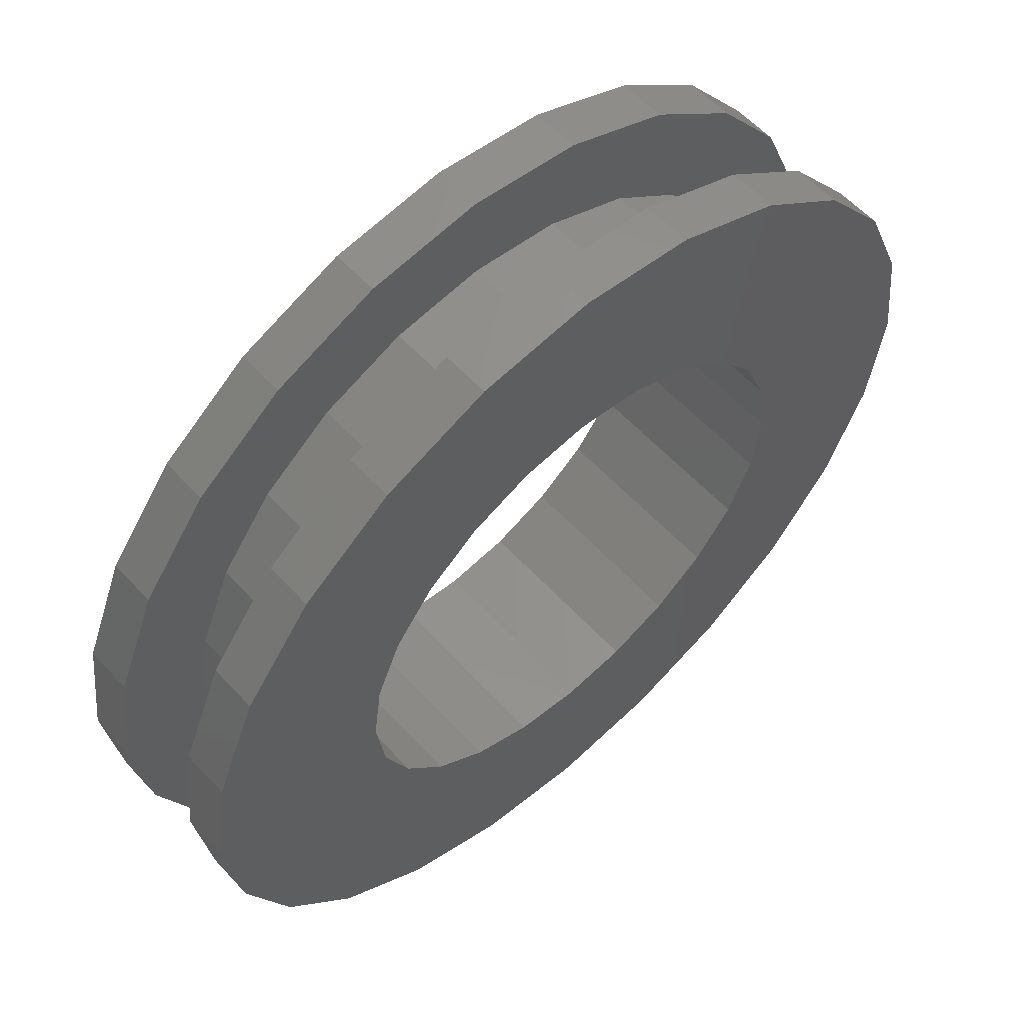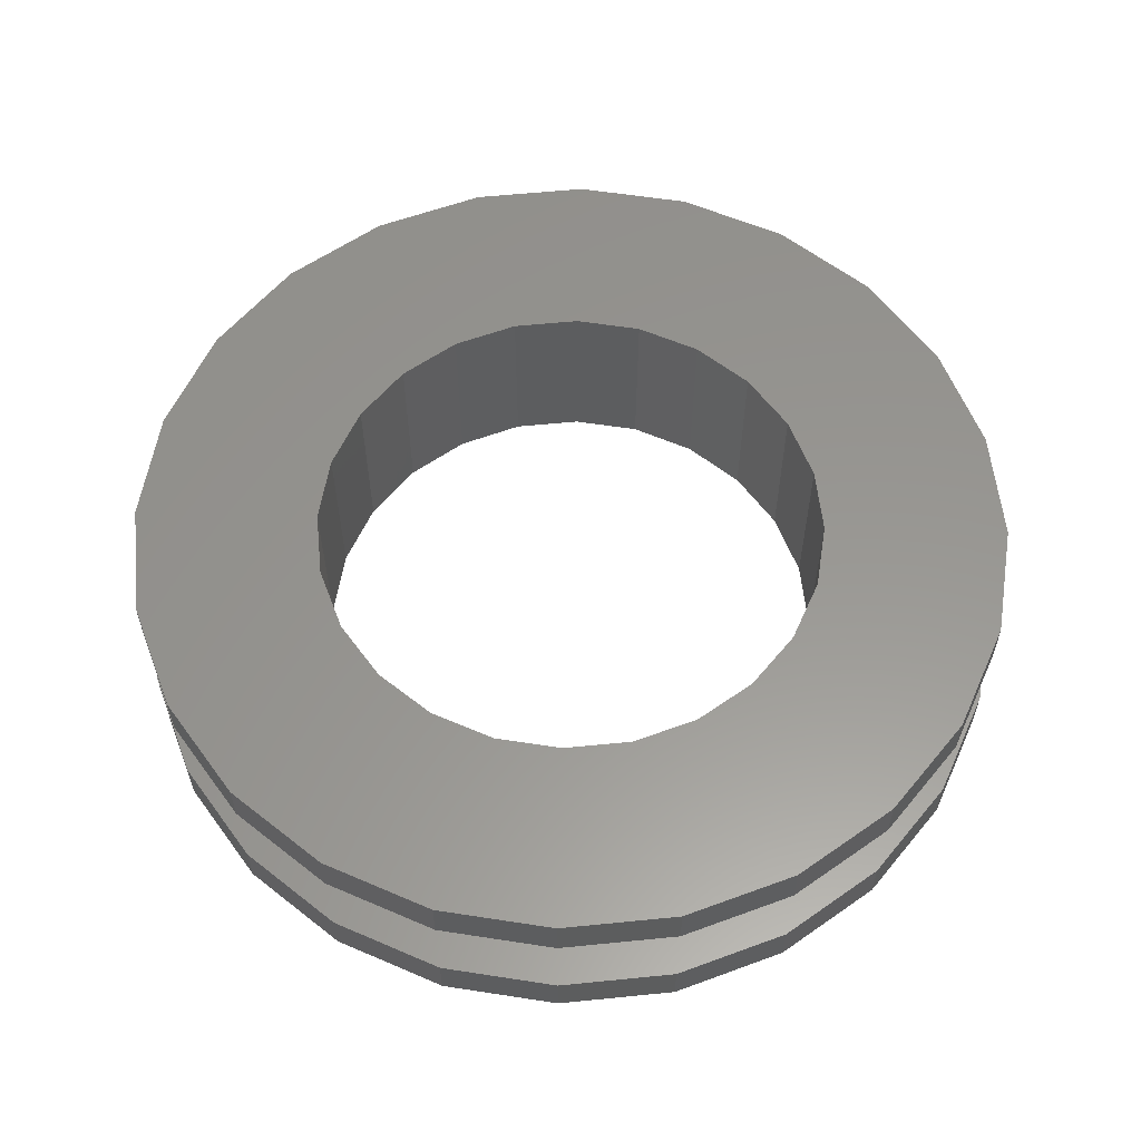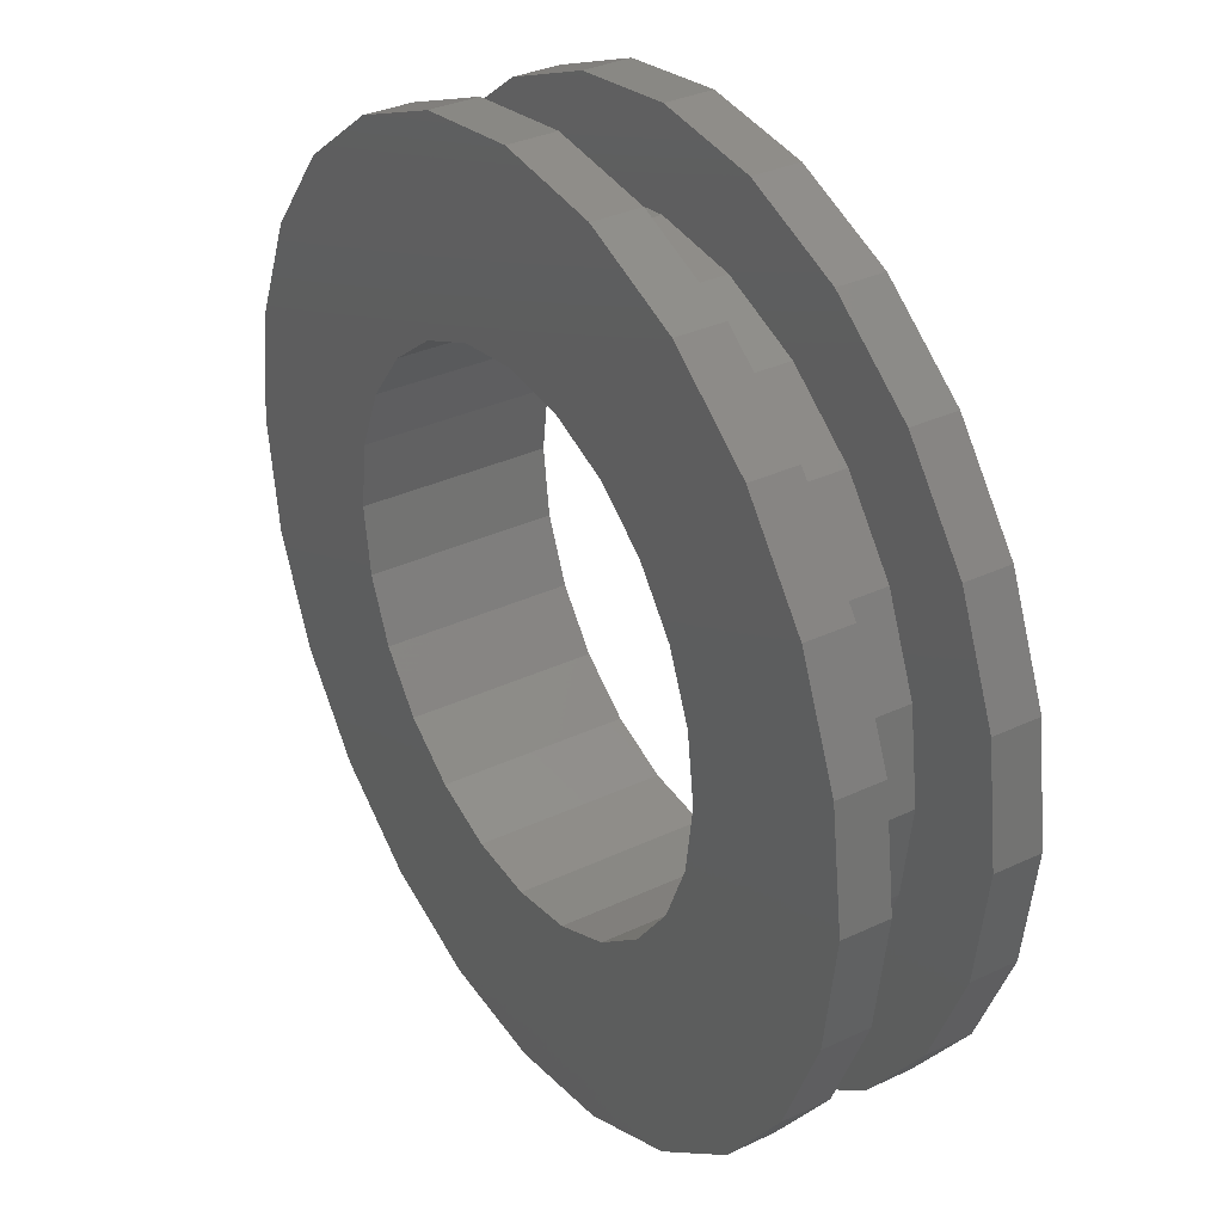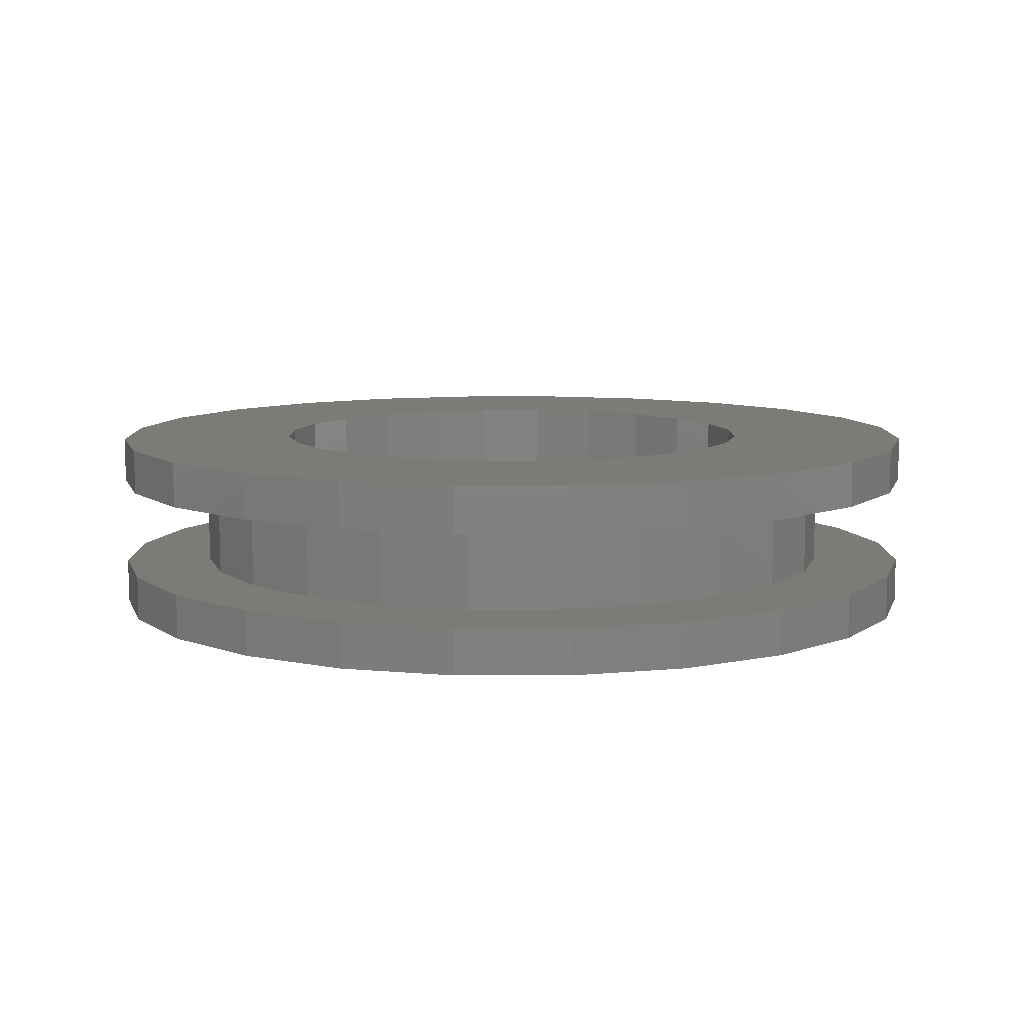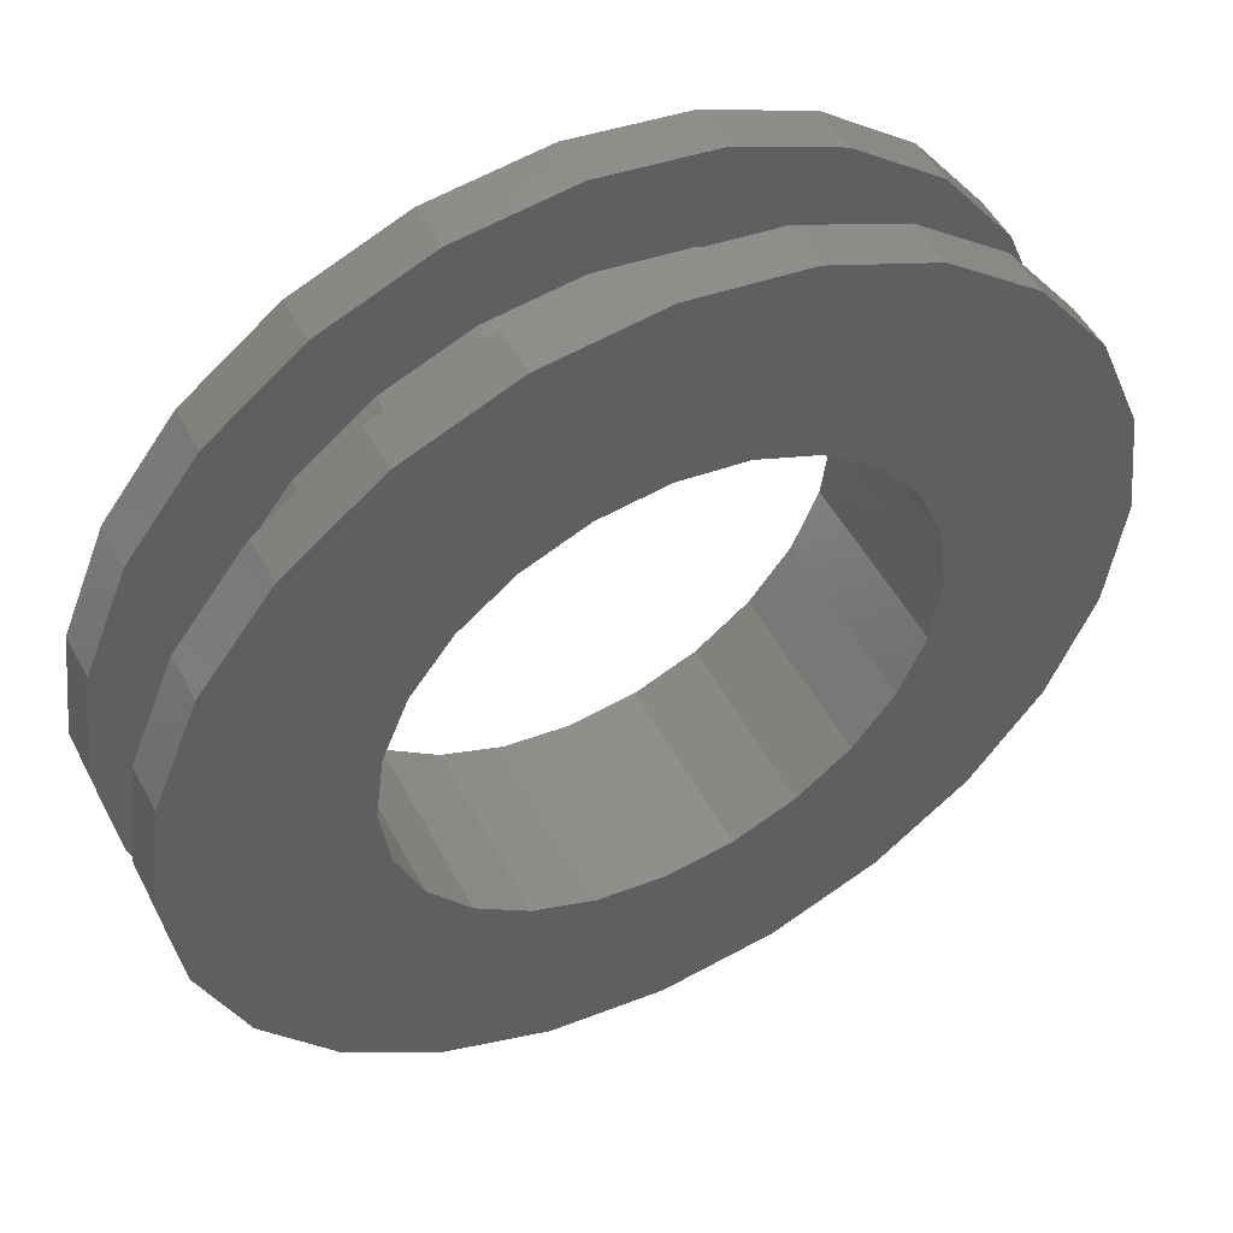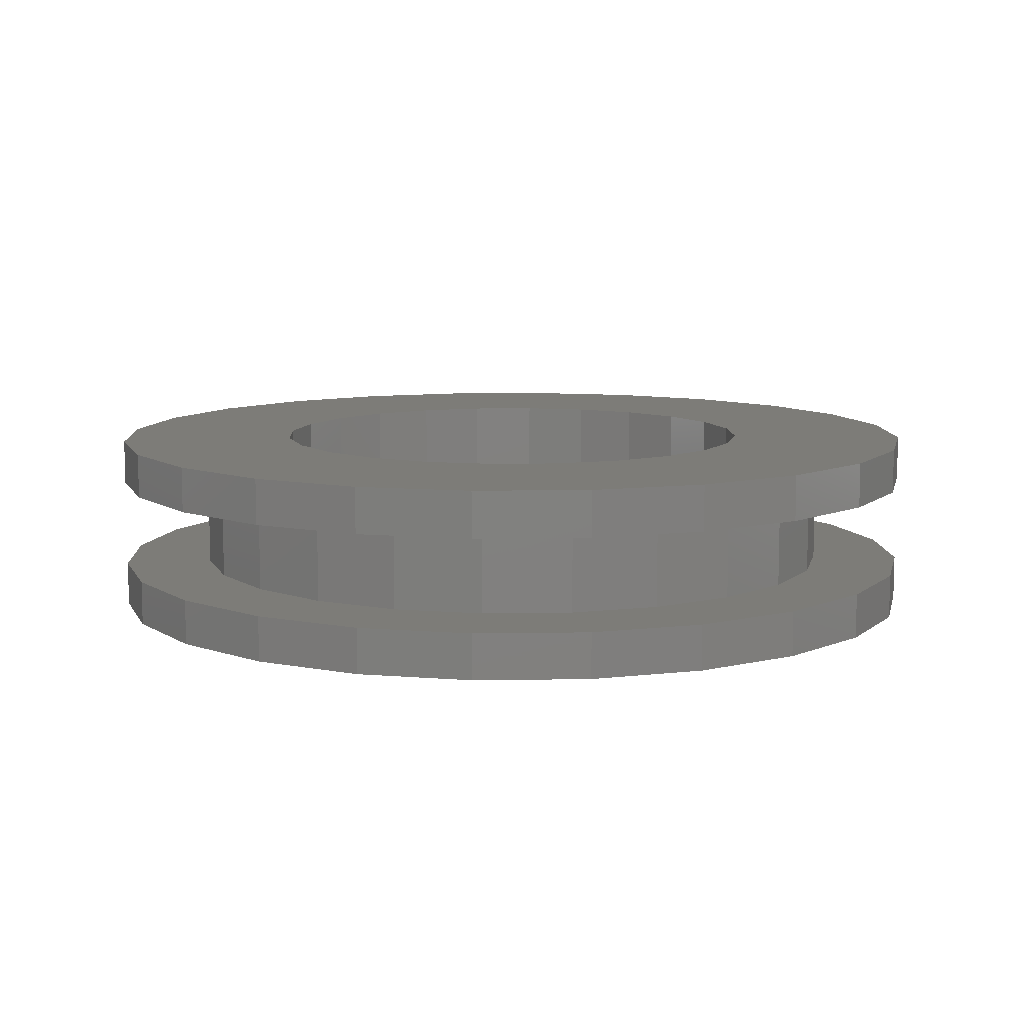
<metadata>
{"format":"stl","ext":"stl","renderer":"f3d","projection":"perspective","resolution":1024,"background":"white","views":[{"elev":58.7,"azim":137.7,"up":"+Y"},{"elev":58.2,"azim":-43.4,"up":"+Z"},{"elev":33.6,"azim":57.2,"up":"+Y"},{"elev":8.7,"azim":-67.7,"up":"+Z"},{"elev":50.8,"azim":152.8,"up":"+Y"},{"elev":9.3,"azim":35.0,"up":"+Z"}]}
</metadata>
<code>
# stl→obj: 192 verts, 384 faces
v 33.69 -19.82 -0.01325
v 32.18 -16.18 3.987
v 33.69 -19.82 3.987
v 32.18 -16.18 -0.01325
v 8.378 -20.85 -2.013
v 9.487 -18.18 5.987
v 8.378 -20.85 5.987
v 9.487 -18.18 -2.013
v 29.78 -34.4 -0.01325
v 32.18 -31.28 3.987
v 29.78 -34.4 3.987
v 32.18 -31.28 -0.01325
v 2.559 -14.18 -2.013
v 0.6508 -18.78 -0.01325
v 2.559 -14.18 -0.01325
v 0.6508 -18.78 -2.013
v 8.423 -13.05 -0.01325
v 6.023 -16.18 3.987
v 8.423 -13.05 3.987
v 6.023 -16.18 -0.01325
v 38.2 -23.73 -2.013
v 37.55 -18.78 -0.01325
v 38.2 -23.73 -0.01325
v 37.55 -18.78 -2.013
v 35.64 -33.28 -2.013
v 37.55 -28.67 -0.01325
v 35.64 -33.28 -0.01325
v 37.55 -28.67 -2.013
v 19.1 -4.628 -0.01325
v 14.16 -5.278 -2.013
v 14.16 -5.278 -0.01325
v 19.1 -4.628 -2.013
v 30.2 -23.73 -2.013
v 29.82 -26.6 5.987
v 30.2 -23.73 5.987
v 29.82 -26.6 -2.013
v 13.55 -14.11 -2.013
v 11.25 -15.88 5.987
v 11.25 -15.88 -2.013
v 13.55 -14.11 5.987
v 14.16 -5.278 5.987
v 9.55 -7.186 3.987
v 9.55 -7.186 5.987
v 14.16 -5.278 3.987
v 24.65 -14.11 -2.013
v 21.97 -13.01 5.987
v 21.97 -13.01 -2.013
v 24.65 -14.11 5.987
v 28.71 -29.28 5.987
v 28.71 -29.28 -2.013
v 37.55 -18.78 3.987
v 35.64 -14.18 5.987
v 37.55 -18.78 5.987
v 35.64 -14.18 3.987
v 26.95 -15.88 -2.013
v 28.71 -18.18 5.987
v 26.95 -15.88 5.987
v 28.71 -18.18 -2.013
v 2.559 -14.18 3.987
v 0.6508 -18.78 5.987
v 2.559 -14.18 5.987
v 0.6508 -18.78 3.987
v 5.594 -10.22 -2.013
v 5.594 -10.22 -0.01325
v 24.65 -33.34 5.987
v 21.97 -34.45 -2.013
v 21.97 -34.45 5.987
v 24.65 -33.34 -2.013
v 35.64 -14.18 -2.013
v 32.61 -10.22 -0.01325
v 35.64 -14.18 -0.01325
v 32.61 -10.22 -2.013
v 4.515 -19.82 -0.01325
v 4 -23.73 3.987
v 4.515 -19.82 3.987
v 4 -23.73 -0.01325
v 33.69 -27.64 3.987
v 33.69 -27.64 -0.01325
v 14.16 -42.18 3.987
v 24.04 -42.18 3.987
v 19.1 -42.83 3.987
v 9.55 -40.27 3.987
v 28.65 -40.27 3.987
v 5.594 -37.23 3.987
v 19.1 -38.83 3.987
v 15.19 -38.31 3.987
v 11.55 -36.8 3.987
v 2.559 -33.28 3.987
v 8.423 -34.4 3.987
v 6.023 -31.28 3.987
v 0.6508 -28.67 3.987
v 4.515 -27.64 3.987
v 0 -23.73 3.987
v 5.594 -10.22 3.987
v 11.55 -10.65 3.987
v 15.19 -9.142 3.987
v 19.1 -8.628 3.987
v 32.61 -37.23 3.987
v 23.01 -38.31 3.987
v 26.65 -36.8 3.987
v 35.64 -33.28 3.987
v 37.55 -28.67 3.987
v 38.2 -23.73 3.987
v 34.2 -23.73 3.987
v 29.78 -13.05 3.987
v 32.61 -10.22 3.987
v 26.65 -10.65 3.987
v 23.01 -9.142 3.987
v 28.65 -7.186 3.987
v 24.04 -5.278 3.987
v 19.1 -4.628 3.987
v 26.95 -31.58 5.987
v 26.95 -31.58 -2.013
v 19.1 -12.63 -2.013
v 16.23 -13.01 5.987
v 16.23 -13.01 -2.013
v 19.1 -12.63 5.987
v 8 -23.73 -2.013
v 8 -23.73 5.987
v 38.2 -23.73 5.987
v 34.2 -23.73 -0.01325
v 26.65 -10.65 -0.01325
v 29.78 -13.05 -0.01325
v 32.61 -37.23 -0.01325
v 19.1 -38.83 -0.01325
v 28.65 -40.27 -0.01325
v 23.01 -38.31 -0.01325
v 26.65 -36.8 -0.01325
v 23.01 -9.142 -0.01325
v 28.65 -7.186 -0.01325
v 19.1 -8.628 -0.01325
v 24.04 -42.18 -0.01325
v 14.16 -42.18 -0.01325
v 19.1 -42.83 -0.01325
v 9.55 -40.27 -0.01325
v 5.594 -37.23 -0.01325
v 15.19 -38.31 -0.01325
v 11.55 -36.8 -0.01325
v 2.559 -33.28 -0.01325
v 8.423 -34.4 -0.01325
v 6.023 -31.28 -0.01325
v 0.6508 -28.67 -0.01325
v 4.515 -27.64 -0.01325
v 0 -23.73 -0.01325
v 11.55 -10.65 -0.01325
v 15.19 -9.142 -0.01325
v 9.55 -7.186 -0.01325
v 24.04 -5.278 -0.01325
v 24.04 -5.278 -2.013
v 32.61 -10.22 5.987
v 28.65 -7.186 5.987
v 28.65 -40.27 -2.013
v 24.04 -42.18 -2.013
v 29.82 -20.85 -2.013
v 29.82 -20.85 5.987
v 37.55 -28.67 5.987
v 35.64 -33.28 5.987
v 5.594 -10.22 5.987
v 9.55 -7.186 -2.013
v 24.04 -42.18 5.987
v 28.65 -40.27 5.987
v 19.1 -34.83 -2.013
v 19.1 -34.83 5.987
v 32.61 -37.23 5.987
v 28.65 -7.186 -2.013
v 19.1 -42.83 5.987
v 16.23 -34.45 -2.013
v 16.23 -34.45 5.987
v 19.1 -4.628 5.987
v 19.1 -42.83 -2.013
v 14.16 -42.18 -2.013
v 14.16 -42.18 5.987
v 13.55 -33.34 -2.013
v 13.55 -33.34 5.987
v 9.55 -40.27 5.987
v 24.04 -5.278 5.987
v 11.25 -31.58 -2.013
v 11.25 -31.58 5.987
v 9.55 -40.27 -2.013
v 5.594 -37.23 -2.013
v 5.594 -37.23 5.987
v 9.487 -29.28 5.987
v 9.487 -29.28 -2.013
v 1.102e-17 -23.73 -2.013
v 2.559 -33.28 -2.013
v 32.61 -37.23 -2.013
v 0.6508 -28.67 -2.013
v 8.378 -26.6 -2.013
v 8.378 -26.6 5.987
v 2.559 -33.28 5.987
v 0.6508 -28.67 5.987
v 1.102e-17 -23.73 5.987
f 1 2 3
f 2 1 4
f 5 6 7
f 6 5 8
f 9 10 11
f 10 9 12
f 13 14 15
f 14 13 16
f 17 18 19
f 18 17 20
f 21 22 23
f 22 21 24
f 25 26 27
f 26 25 28
f 29 30 31
f 30 29 32
f 33 34 35
f 34 33 36
f 37 38 39
f 38 37 40
f 41 42 43
f 42 41 44
f 45 46 47
f 46 45 48
f 36 49 34
f 49 36 50
f 51 52 53
f 52 51 54
f 55 56 57
f 56 55 58
f 59 60 61
f 60 59 62
f 63 15 64
f 15 63 13
f 65 66 67
f 66 65 68
f 69 70 71
f 70 69 72
f 73 74 75
f 74 73 76
f 12 77 10
f 77 12 78
f 79 80 81
f 80 79 82
f 80 82 83
f 83 82 84
f 83 84 85
f 85 84 86
f 86 84 87
f 87 84 88
f 87 88 89
f 89 88 90
f 90 88 91
f 90 91 92
f 92 91 93
f 92 93 74
f 74 93 62
f 74 62 75
f 75 62 18
f 18 62 59
f 18 59 19
f 19 59 94
f 19 94 95
f 95 94 96
f 96 94 42
f 96 42 97
f 85 98 83
f 98 85 99
f 98 99 100
f 98 100 101
f 101 100 11
f 101 11 10
f 101 10 102
f 102 10 77
f 102 77 103
f 103 77 104
f 103 104 3
f 103 3 51
f 51 3 2
f 51 2 54
f 54 2 105
f 54 105 106
f 106 105 107
f 106 107 108
f 106 108 109
f 109 108 97
f 109 97 42
f 109 42 44
f 109 44 110
f 110 44 111
f 50 112 49
f 112 50 113
f 8 38 6
f 38 8 39
f 114 115 116
f 115 114 117
f 118 7 119
f 7 118 5
f 103 53 120
f 53 103 51
f 20 75 18
f 75 20 73
f 121 3 104
f 3 121 1
f 105 122 107
f 122 105 123
f 124 125 126
f 125 124 127
f 127 124 128
f 128 124 27
f 128 27 9
f 9 27 12
f 12 27 26
f 12 26 78
f 78 26 23
f 78 23 121
f 121 23 1
f 1 23 22
f 1 22 4
f 4 22 71
f 4 71 123
f 123 71 70
f 123 70 122
f 122 70 129
f 129 70 130
f 129 130 131
f 132 133 134
f 133 132 135
f 135 132 126
f 135 126 136
f 136 126 125
f 136 125 137
f 136 137 138
f 136 138 139
f 139 138 140
f 139 140 141
f 139 141 142
f 142 141 143
f 142 143 144
f 144 143 76
f 144 76 73
f 144 73 14
f 14 73 20
f 14 20 15
f 15 20 17
f 15 17 64
f 64 17 145
f 64 145 146
f 64 146 147
f 147 146 131
f 147 131 130
f 147 130 148
f 147 148 31
f 31 148 29
f 148 32 29
f 32 148 149
f 150 109 151
f 109 150 106
f 95 17 19
f 17 95 145
f 152 132 153
f 132 152 126
f 154 35 155
f 35 154 33
f 101 156 157
f 156 101 102
f 43 94 158
f 94 43 42
f 31 159 147
f 159 31 30
f 116 40 37
f 40 116 115
f 94 61 158
f 61 94 59
f 58 155 56
f 155 58 154
f 128 99 127
f 99 128 100
f 83 160 80
f 160 83 161
f 67 162 163
f 162 67 66
f 98 157 164
f 157 98 101
f 54 150 52
f 150 54 106
f 147 63 64
f 63 147 159
f 78 104 77
f 104 78 121
f 70 165 130
f 165 70 72
f 80 166 81
f 166 80 160
f 163 167 168
f 167 163 162
f 97 146 96
f 146 97 131
f 169 44 41
f 44 169 111
f 170 133 171
f 133 170 134
f 125 86 137
f 86 125 85
f 81 172 79
f 172 81 166
f 47 117 114
f 117 47 46
f 168 173 174
f 173 168 167
f 79 175 82
f 175 79 172
f 176 111 169
f 111 176 110
f 96 145 95
f 145 96 146
f 102 120 156
f 120 102 103
f 153 134 170
f 134 153 132
f 127 85 125
f 85 127 99
f 174 177 178
f 177 174 173
f 4 105 2
f 105 4 123
f 179 136 180
f 136 179 135
f 138 89 140
f 89 138 87
f 82 181 84
f 181 82 175
f 177 182 178
f 182 177 183
f 171 135 179
f 135 171 133
f 137 87 138
f 87 137 86
f 9 100 128
f 100 9 11
f 98 161 83
f 161 98 164
f 151 110 176
f 110 151 109
f 16 144 14
f 144 16 184
f 130 149 148
f 149 130 165
f 107 129 108
f 129 107 122
f 185 136 139
f 136 185 180
f 171 153 170
f 153 171 179
f 153 179 152
f 152 179 180
f 152 180 186
f 186 180 185
f 186 185 162
f 162 185 167
f 167 185 173
f 173 185 177
f 177 185 187
f 177 187 183
f 183 187 188
f 188 187 184
f 188 184 118
f 118 184 16
f 118 16 5
f 5 16 8
f 8 16 13
f 8 13 39
f 39 13 37
f 37 13 63
f 37 63 116
f 116 63 114
f 162 25 186
f 25 162 66
f 25 66 68
f 25 68 113
f 25 113 28
f 28 113 50
f 28 50 36
f 28 36 21
f 21 36 33
f 21 33 154
f 21 154 24
f 24 154 58
f 24 58 69
f 69 58 55
f 69 55 45
f 69 45 72
f 72 45 47
f 72 47 114
f 72 114 63
f 72 63 159
f 72 159 165
f 165 159 30
f 165 30 149
f 149 30 32
f 141 89 90
f 89 141 140
f 24 71 22
f 71 24 69
f 183 189 182
f 189 183 188
f 187 139 142
f 139 187 185
f 112 68 65
f 68 112 113
f 186 126 152
f 126 186 124
f 108 131 97
f 131 108 129
f 88 181 190
f 181 88 84
f 143 90 92
f 90 143 141
f 91 190 191
f 190 91 88
f 157 163 164
f 163 157 67
f 67 157 65
f 65 157 112
f 112 157 156
f 112 156 49
f 49 156 34
f 34 156 120
f 34 120 35
f 35 120 155
f 155 120 53
f 155 53 56
f 56 53 52
f 56 52 57
f 57 52 48
f 48 52 150
f 48 150 46
f 46 150 117
f 160 172 166
f 172 160 175
f 175 160 161
f 175 161 181
f 181 161 164
f 181 164 190
f 190 164 163
f 190 163 168
f 190 168 174
f 190 174 178
f 190 178 191
f 191 178 182
f 191 182 189
f 191 189 192
f 192 189 119
f 192 119 7
f 192 7 60
f 60 7 6
f 60 6 61
f 61 6 38
f 61 38 40
f 61 40 158
f 158 40 115
f 158 115 117
f 158 117 150
f 158 150 151
f 158 151 43
f 43 151 176
f 43 176 41
f 41 176 169
f 188 119 189
f 119 188 118
f 184 142 144
f 142 184 187
f 76 92 74
f 92 76 143
f 93 191 192
f 191 93 91
f 55 48 45
f 48 55 57
f 186 27 124
f 27 186 25
f 62 192 60
f 192 62 93
f 28 23 26
f 23 28 21

</code>
